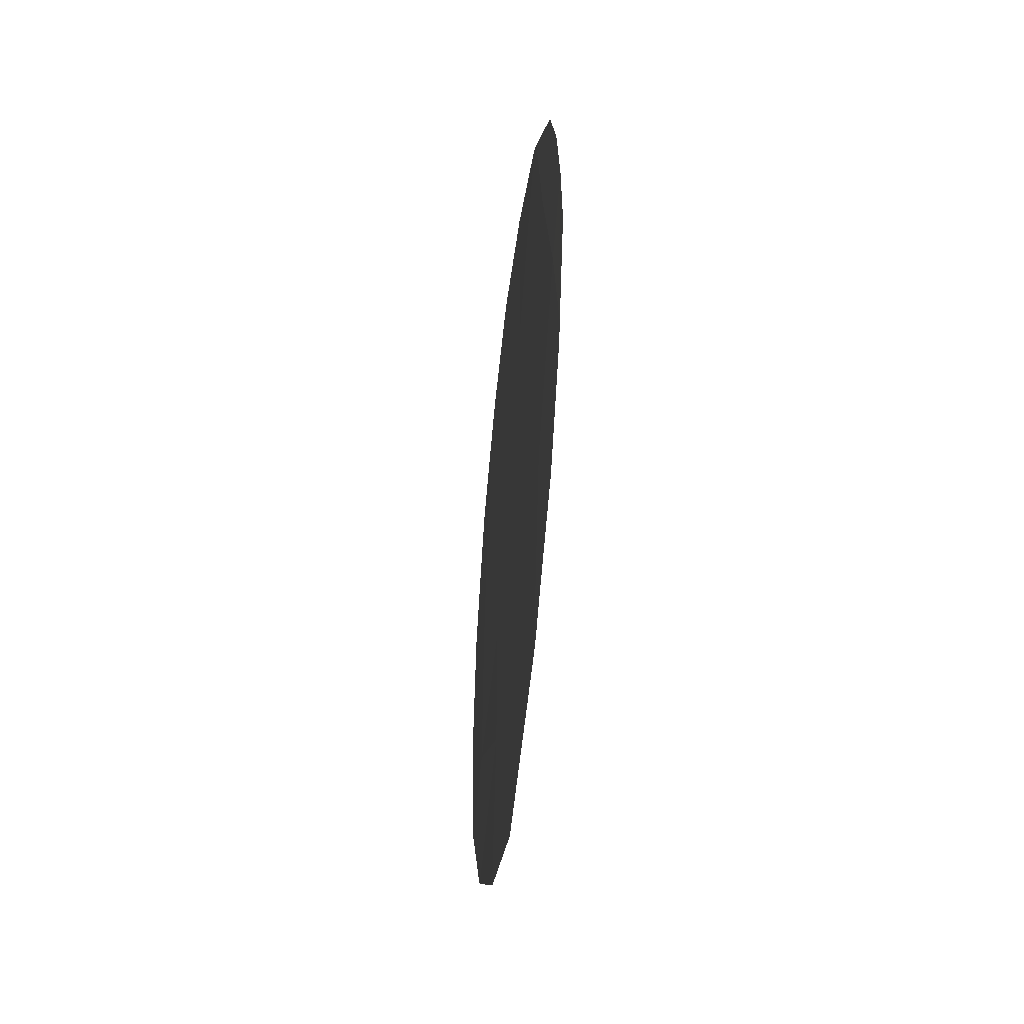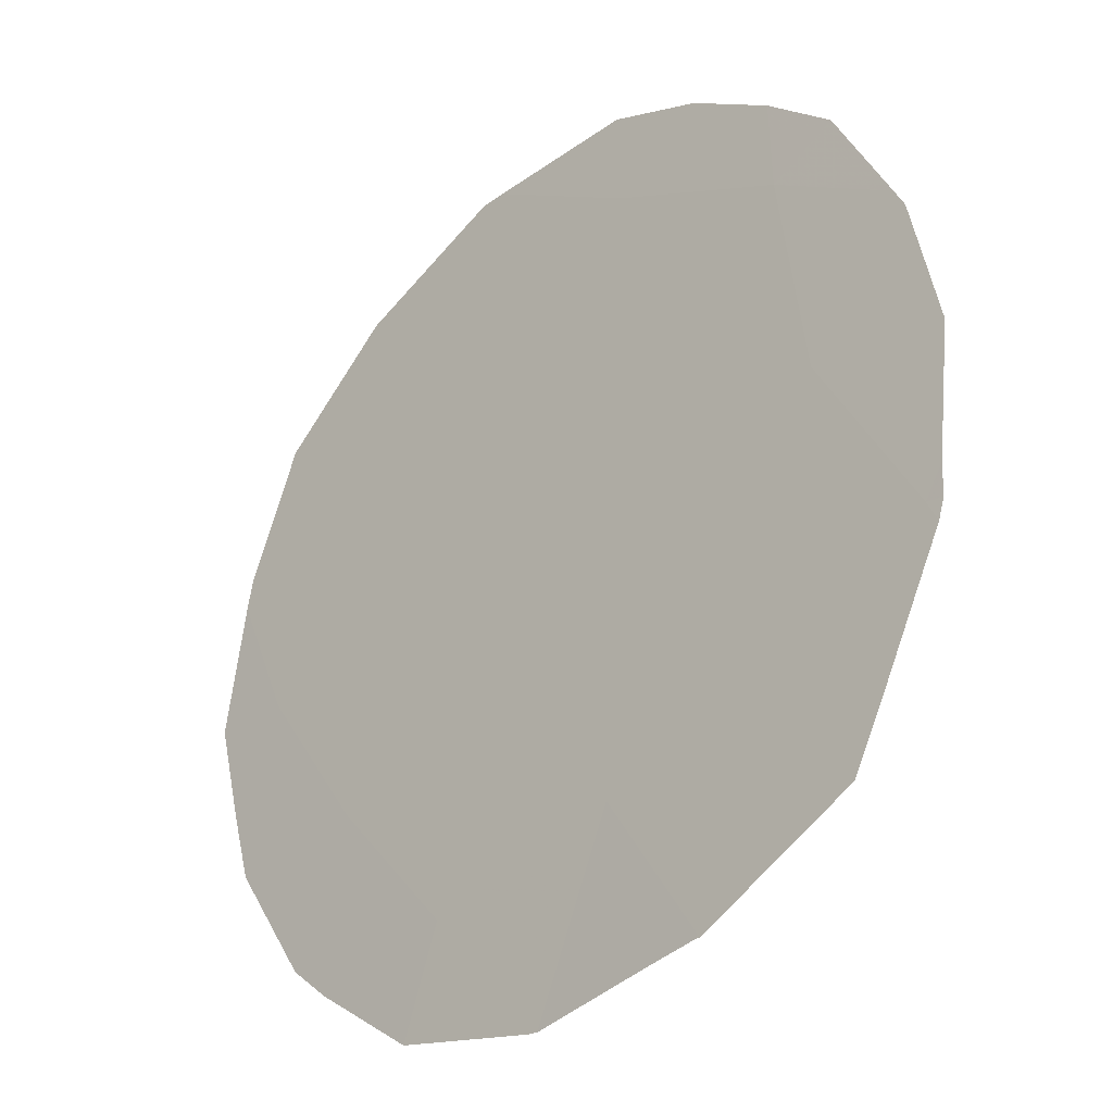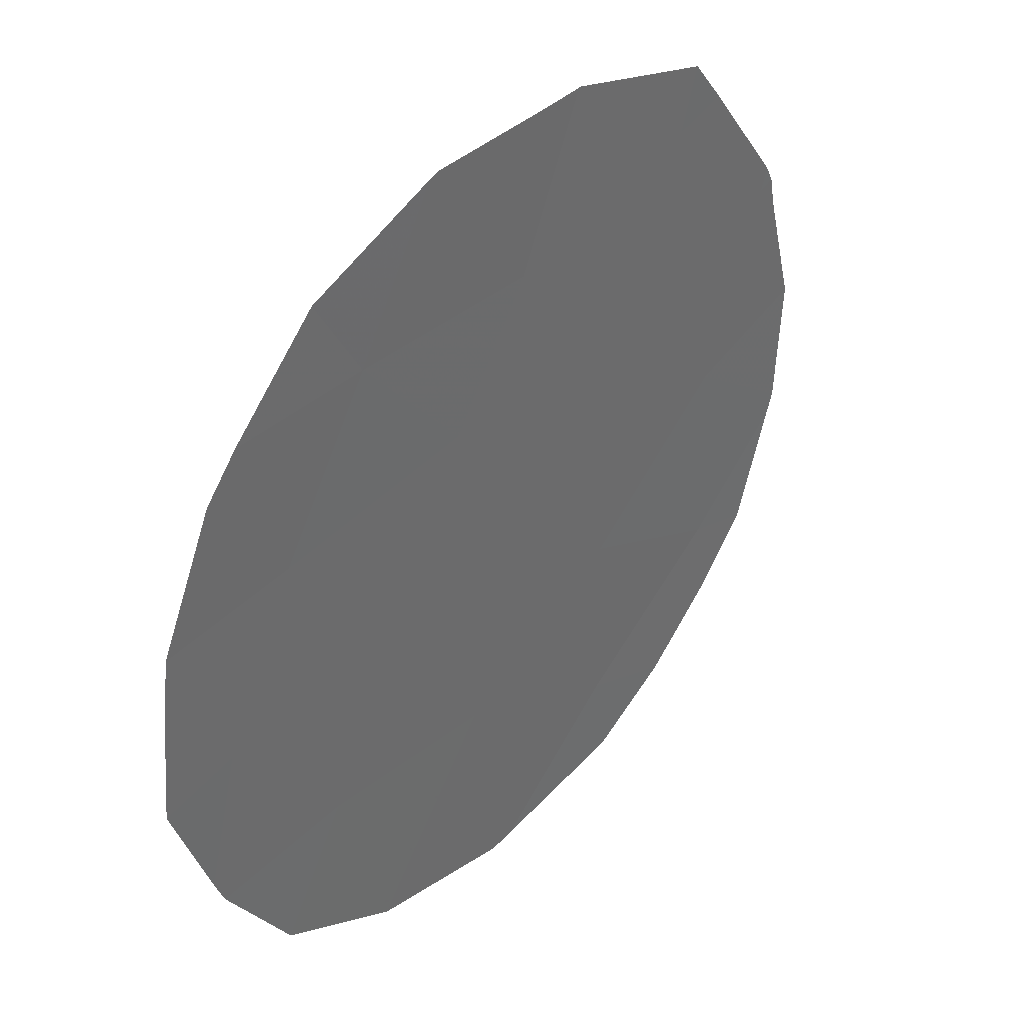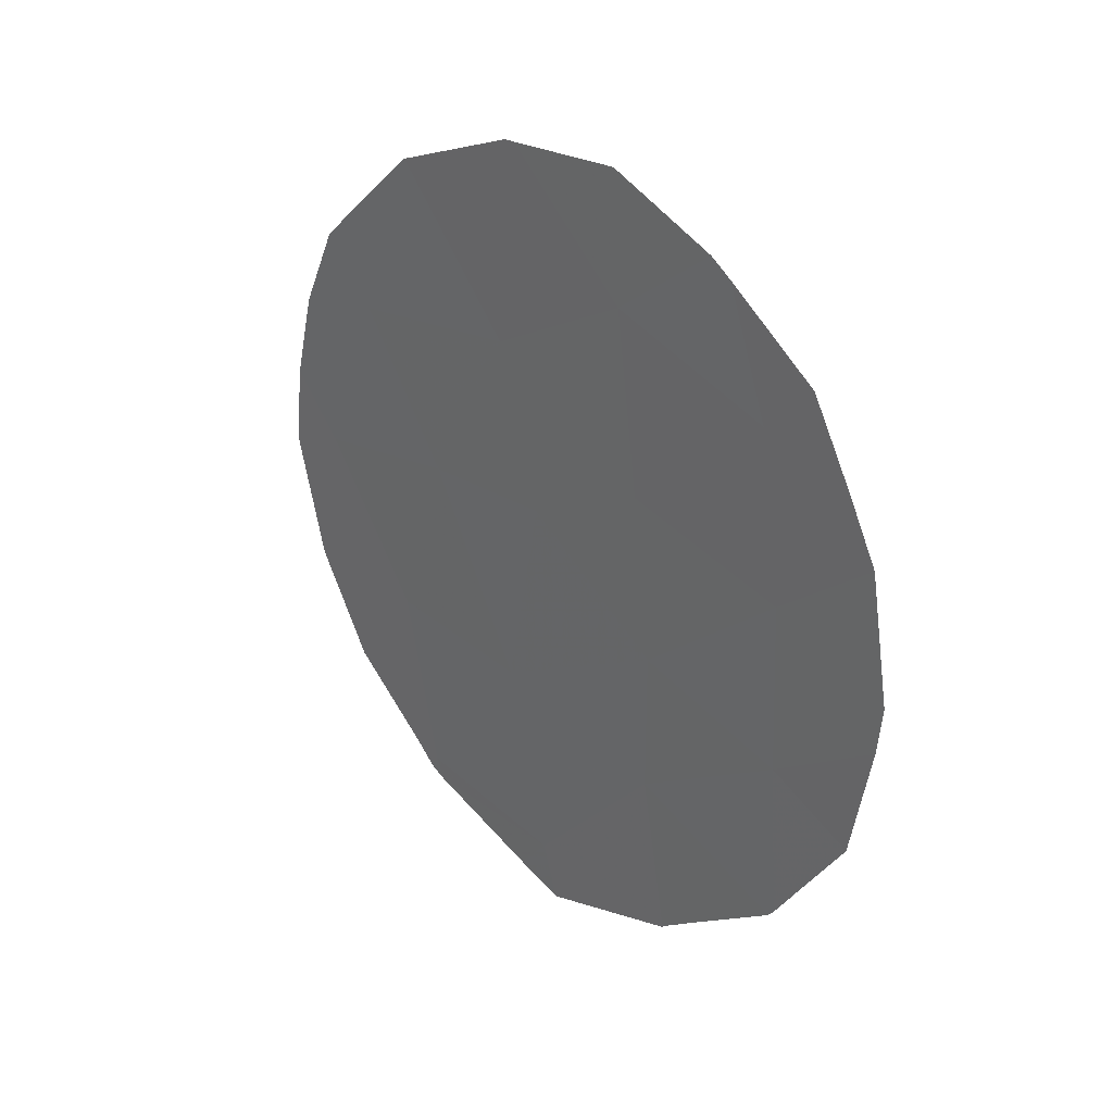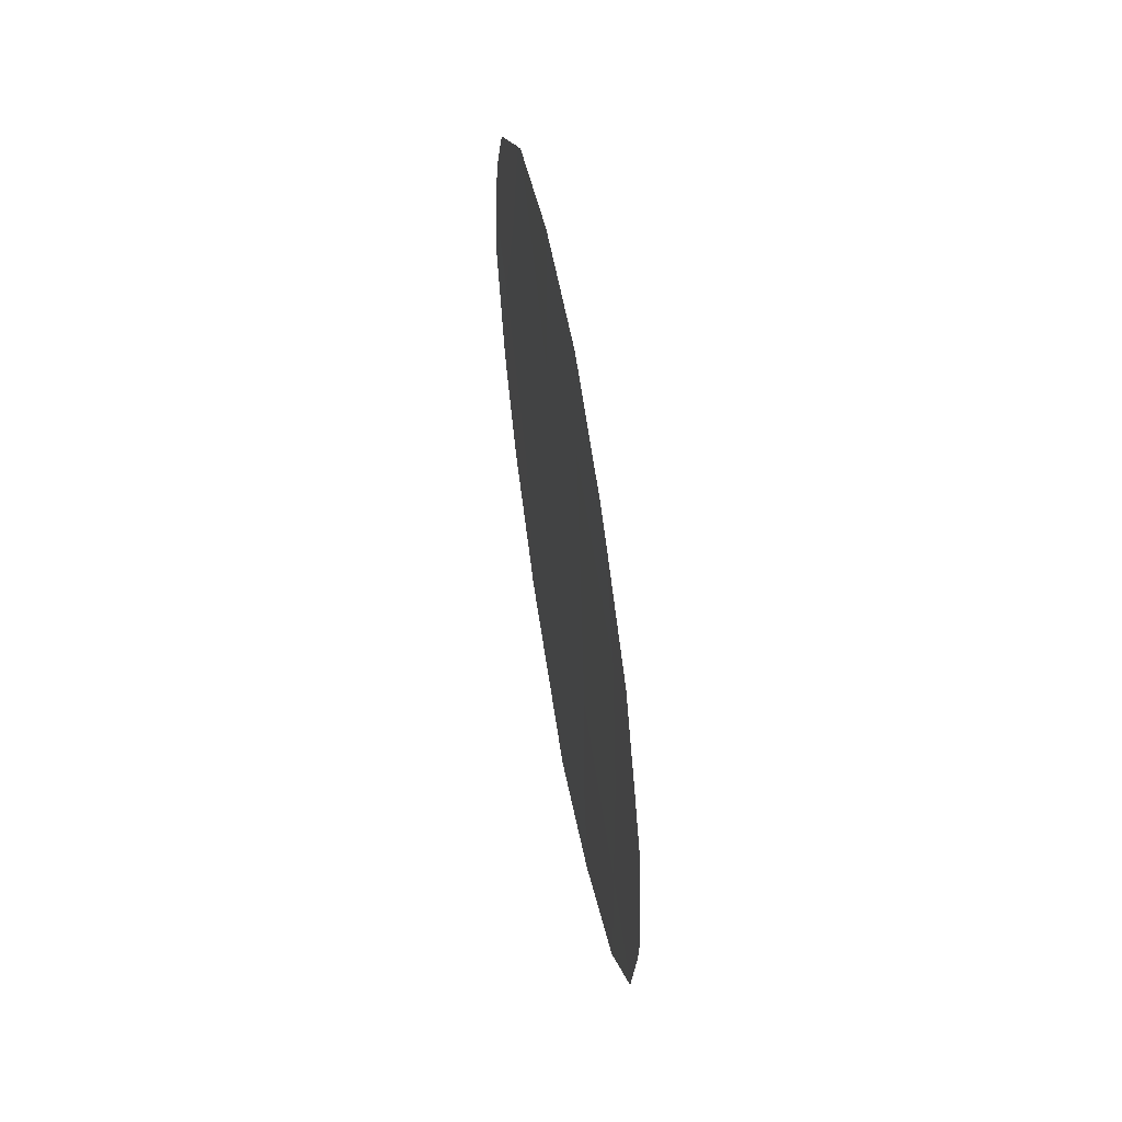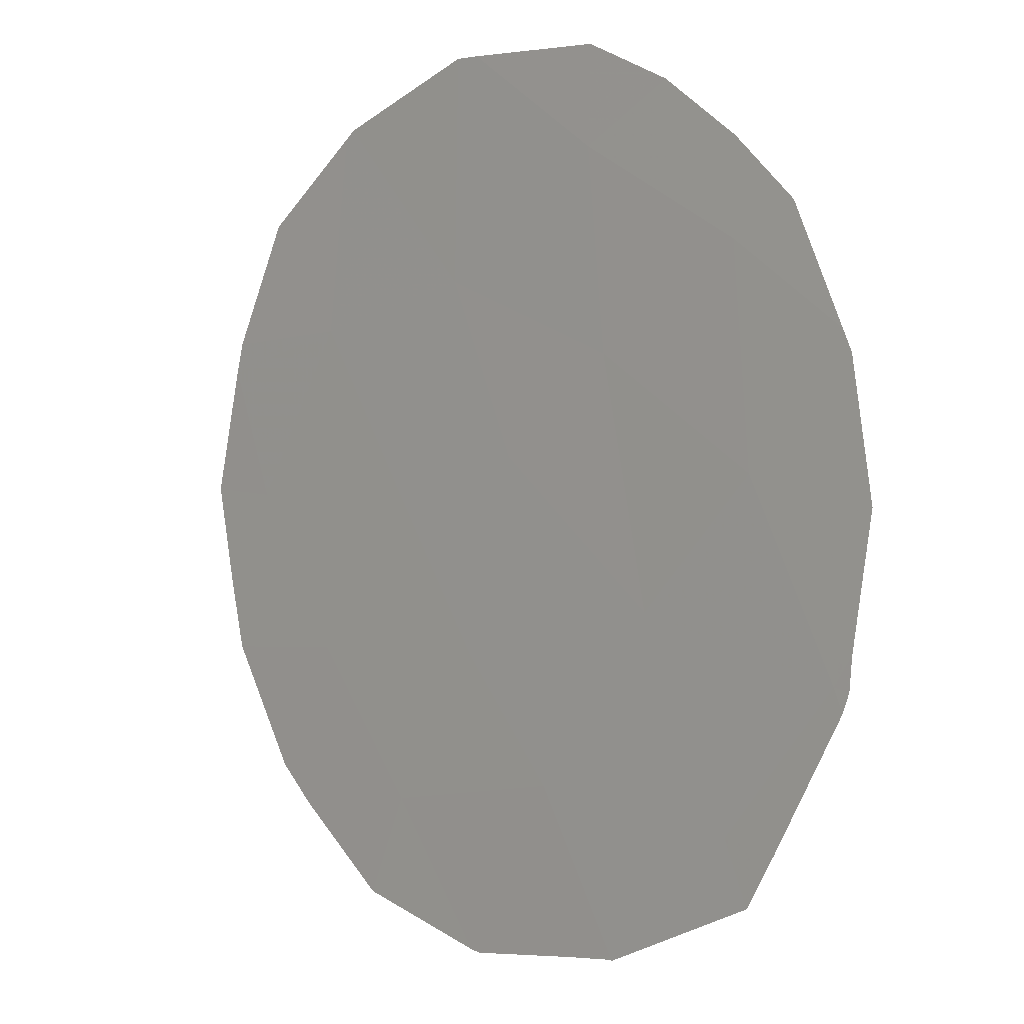
<metadata>
{"format":"obj","ext":"obj","renderer":"f3d","projection":"perspective","resolution":1024,"background":"white","views":[{"elev":-43.9,"azim":-151.0,"up":"+Z"},{"elev":26.0,"azim":150.4,"up":"+Y"},{"elev":-78.2,"azim":157.8,"up":"+Y"},{"elev":29.6,"azim":-7.7,"up":"+Z"},{"elev":56.9,"azim":25.9,"up":"+Z"},{"elev":60.0,"azim":153.1,"up":"+Y"}]}
</metadata>
<code>
v 70.12 64.59 -7.892
v 68 67.55 -8.205
v 65.86 70.55 -8.638
v 69.06 66.08 -9.377
v 67.73 67.95 -10.59
v 66.9 69.12 -12.57
v 69.94 64.81 -5.918
v 67.66 68.01 -6.285
v 66.32 69.9 -6.616
v 67.01 68.94 -8.309
v 66.62 69.51 -10.44
v 70.16 64.53 -9.886
v 69.06 66.1 -11.06
v 69.25 65.83 -12.89
v 68.07 67.48 -12.86
v 68.74 66.5 -5.289
v 68.91 66.27 -7.423
v 69.54 65.42 -12.59
v 70.19 64.49 -11.82
v 70.94 63.42 -8.999
v 70.98 63.37 -8.428
v 70.78 63.66 -10.38
v 65.91 70.44 -5.871
v 66.63 69.45 -4.753
v 65.65 70.84 -10.4
v 65.62 70.89 -10.16
v 68.68 66.56 -3.775
v 69.48 65.45 -4.323
v 67.81 67.78 -3.892
v 66.95 69.06 -12.81
v 66.84 69.21 -12.71
v 69.28 65.79 -12.91
v 69.26 65.82 -12.94
v 66.69 69.41 -12.48
v 66.75 69.28 -4.565
v 70.31 64.29 -5.304
v 69.64 65.23 -4.5
v 67.73 67.89 -3.901
v 70.24 64.43 -11.73
v 70.61 63.86 -6.242
v 65.63 70.83 -6.868
v 65.48 71.06 -7.919
v 70.83 63.57 -6.937
v 67.83 67.82 -13.33
v 68.19 67.32 -13.53
v 66.08 70.26 -11.61
v 65.41 71.16 -8.872
v 69.21 65.89 -12.97
f 13 14 18
f 13 18 19
f 1 12 20
f 1 20 21
f 9 10 8
f 12 1 4
f 12 22 20
f 11 5 10
f 9 24 23
f 5 6 15
f 5 11 6
f 17 7 16
f 4 5 13
f 11 3 26
f 11 26 25
f 16 28 27
f 16 27 29
f 6 31 30
f 14 33 32
f 6 34 31
f 10 5 2
f 7 17 1
f 2 17 8
f 9 8 35
f 9 35 24
f 9 3 10
f 8 10 2
f 7 36 37
f 14 32 18
f 8 38 35
f 12 39 22
f 7 40 36
f 11 10 3
f 9 23 41
f 3 9 41
f 3 41 42
f 1 21 43
f 15 6 30
f 15 30 44
f 15 44 45
f 2 5 4
f 11 25 46
f 3 42 47
f 8 16 29
f 8 29 38
f 14 13 15
f 14 15 45
f 14 45 48
f 14 48 33
f 3 47 26
f 2 4 17
f 6 11 46
f 6 46 34
f 16 7 37
f 16 37 28
f 8 17 16
f 7 1 43
f 7 43 40
f 13 5 15
f 1 17 4
f 12 13 19
f 12 19 39
f 4 13 12

</code>
